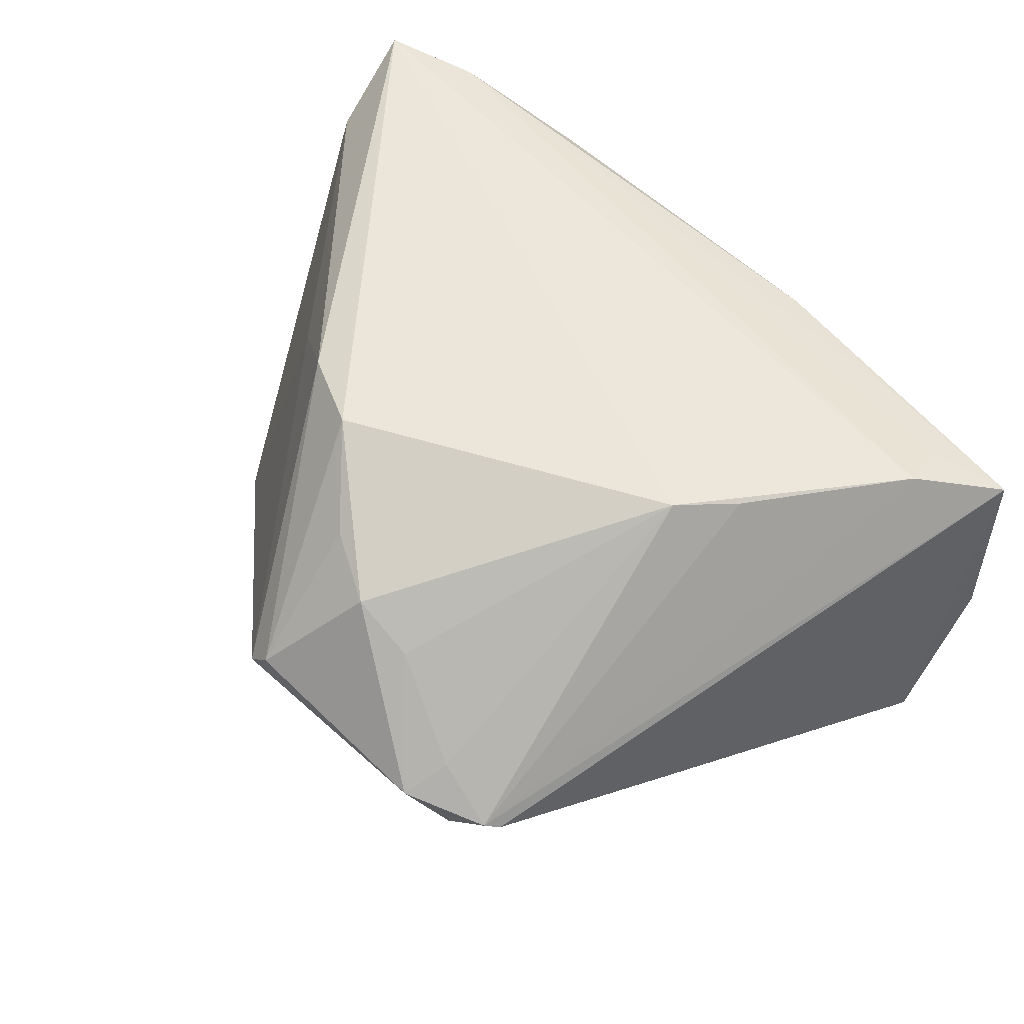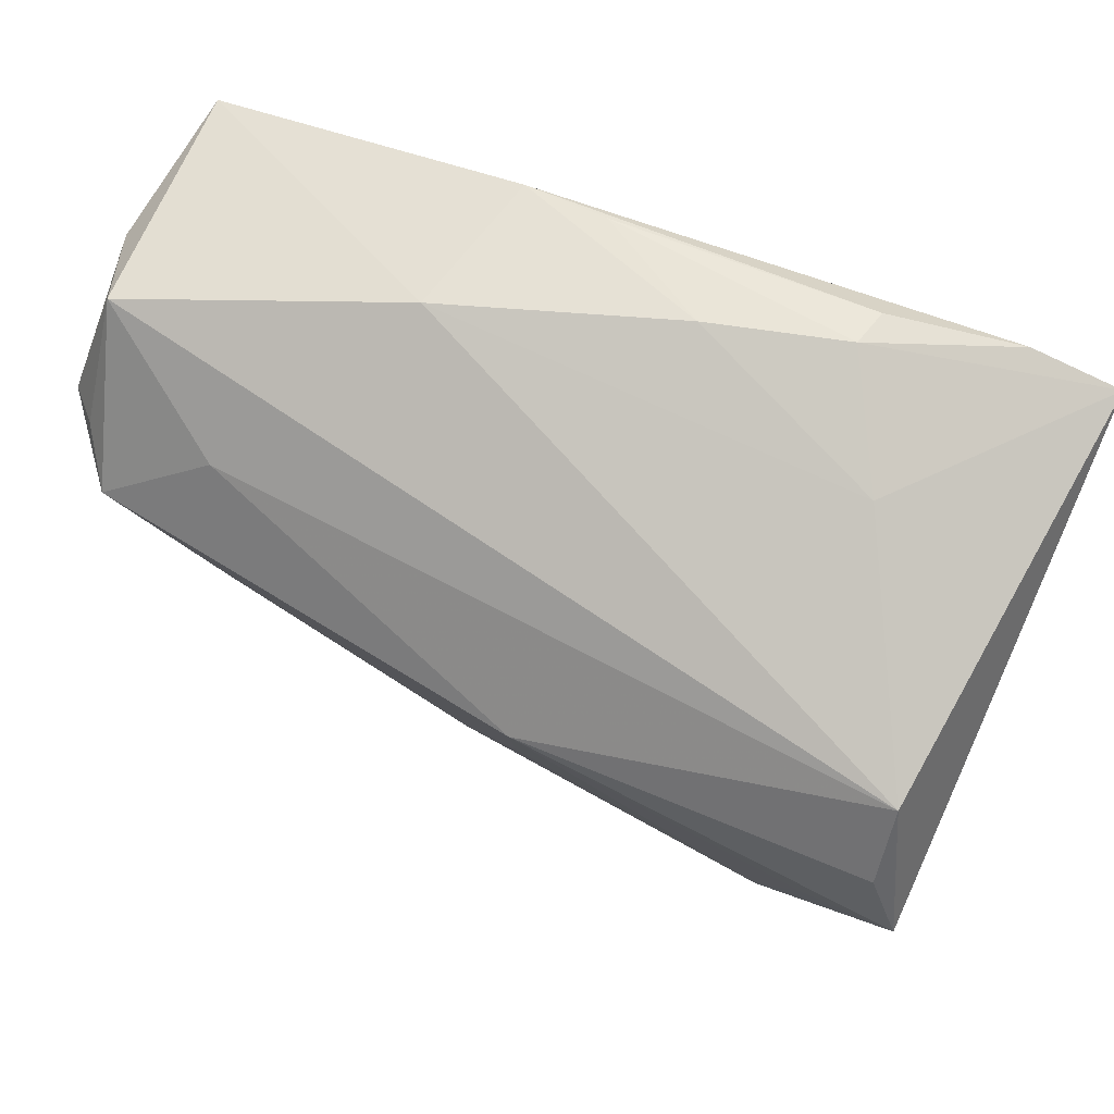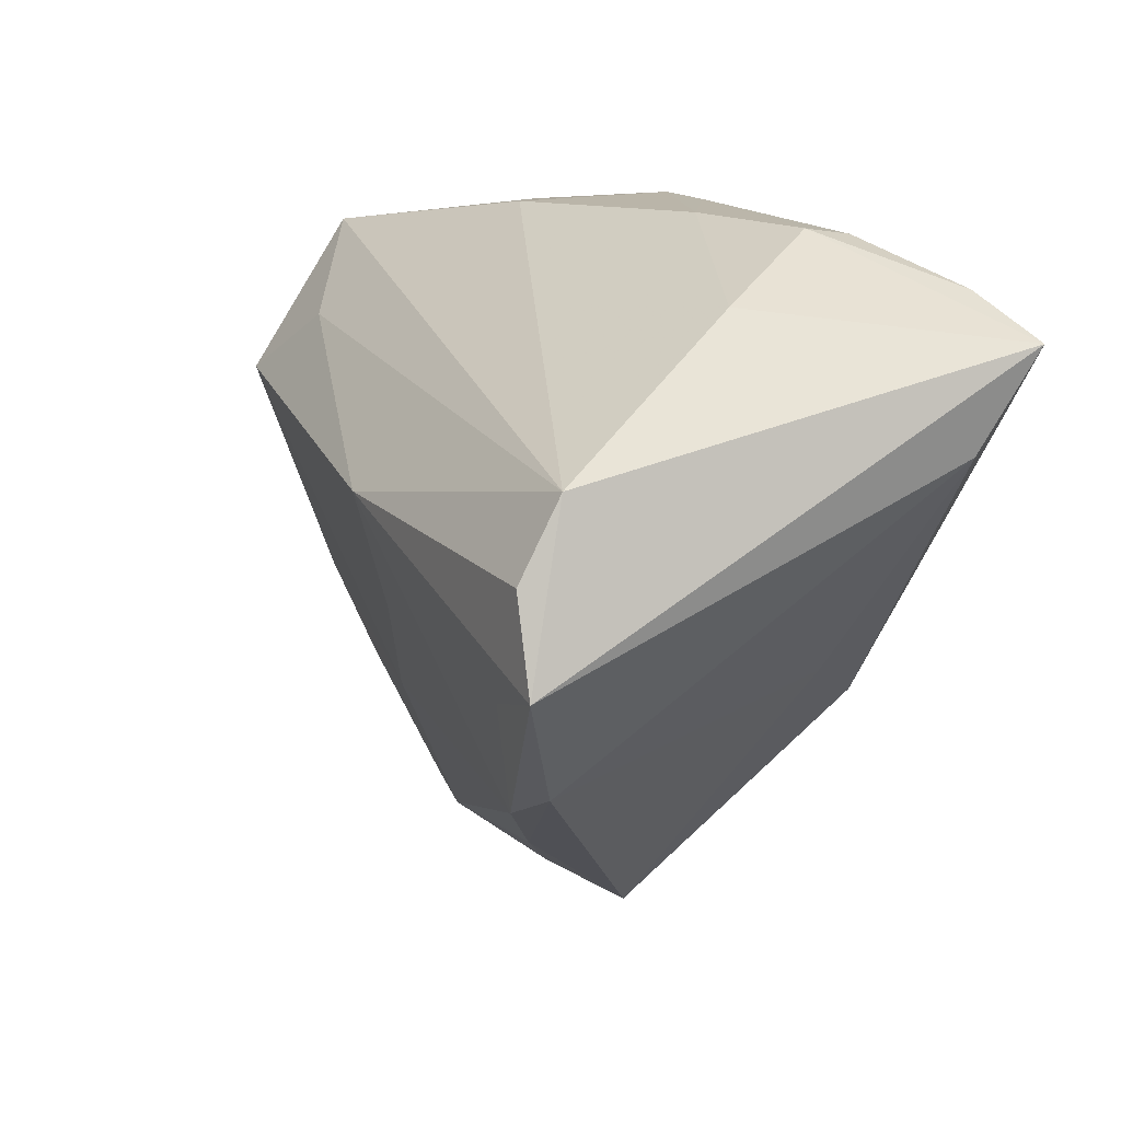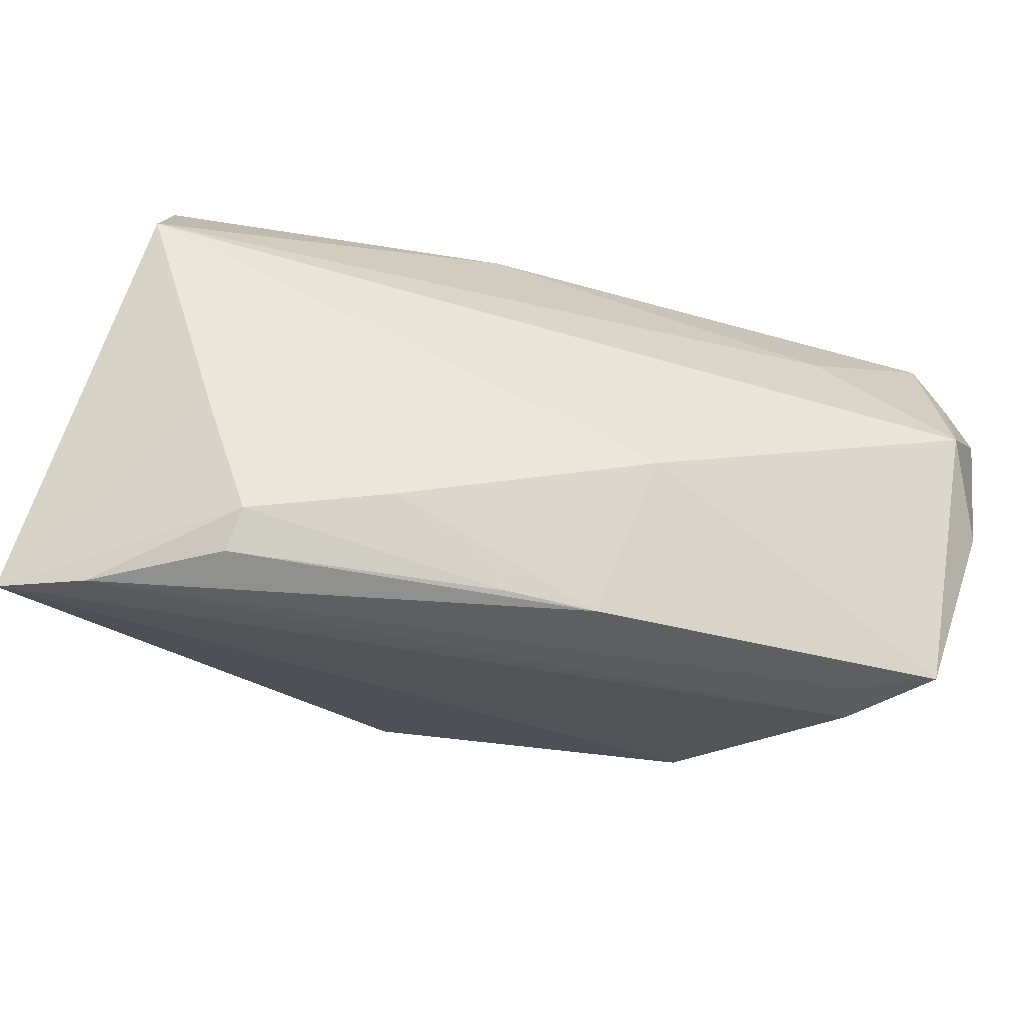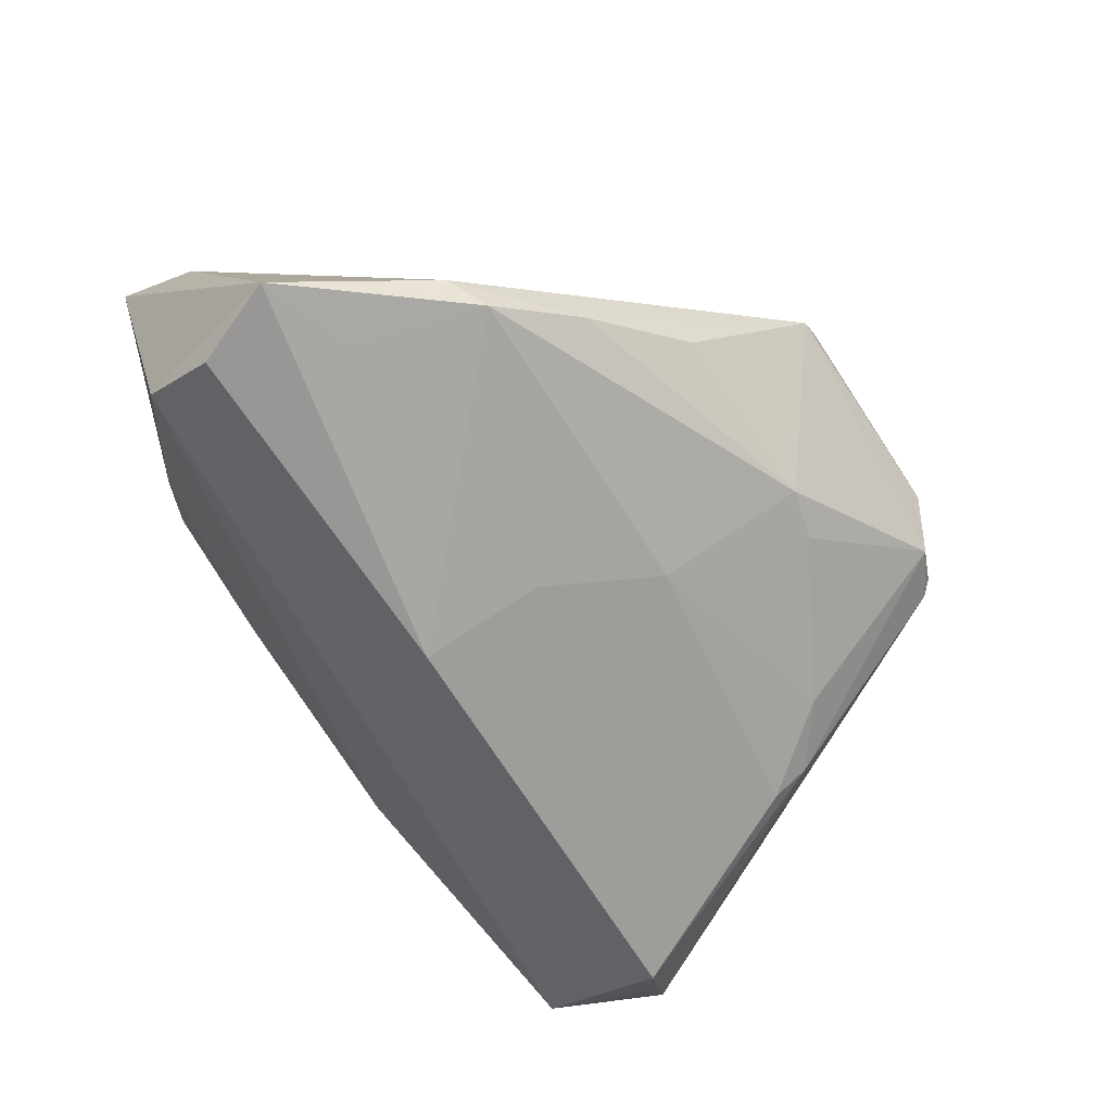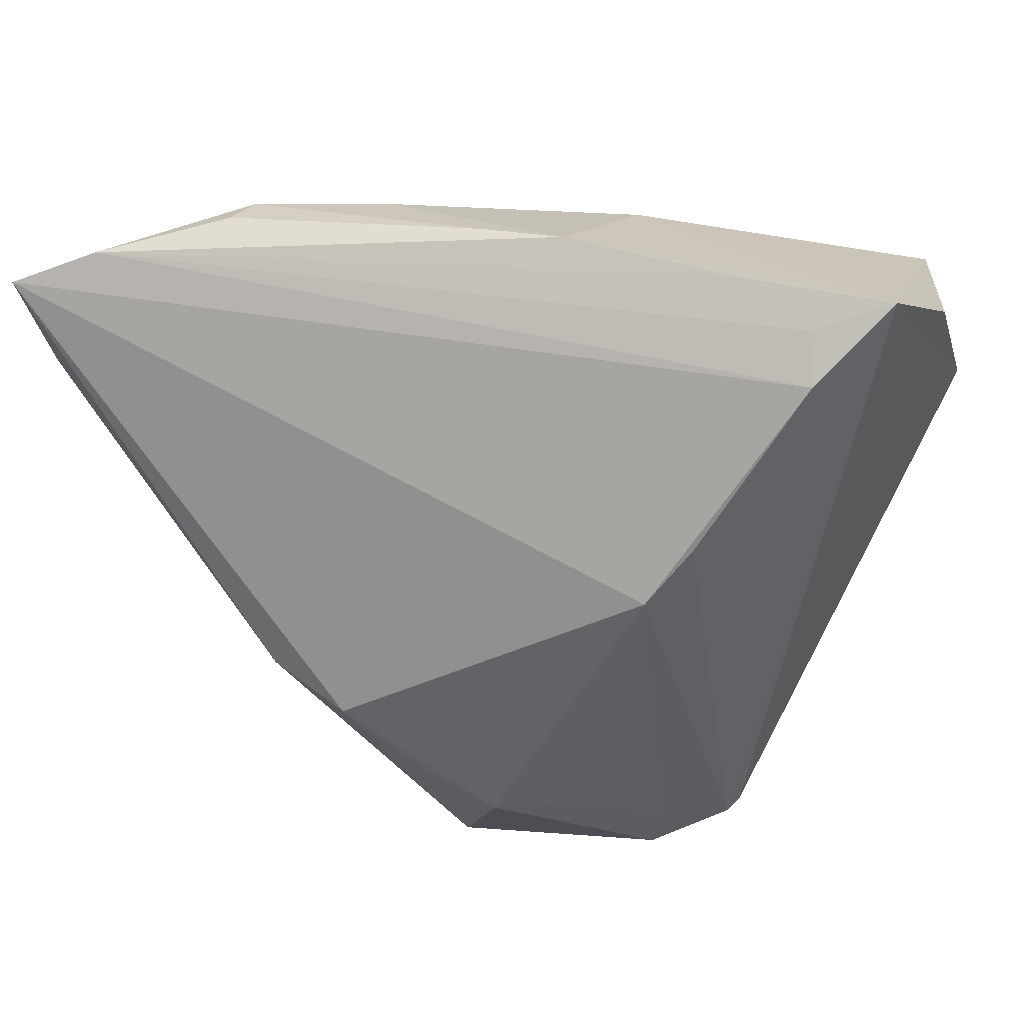
<metadata>
{"format":"obj","ext":"obj","renderer":"f3d","projection":"perspective","resolution":1024,"background":"white","views":[{"elev":57.3,"azim":43.8,"up":"+Z"},{"elev":62.3,"azim":-155.3,"up":"+Y"},{"elev":15.1,"azim":-114.7,"up":"+Y"},{"elev":74.6,"azim":10.9,"up":"+Y"},{"elev":-68.5,"azim":-55.3,"up":"+Z"},{"elev":19.0,"azim":19.3,"up":"+Y"}]}
</metadata>
<code>
v 0.05409 0.03074 0.0178
v 0.03629 0.03245 0.0184
v -0.05388 -0.004789 -0.03108
v 0.03241 -0.0447 -0.0002361
v -0.00653 0.006503 -0.03197
v -0.03182 -0.01359 0.01476
v -0.04974 0.01519 -0.02571
v 0.03907 -0.01471 -0.01853
v 0.03933 -0.01913 -0.01572
v 0.01847 0.03501 -0.0002034
v -0.05001 0.006036 -0.03081
v 0.01329 -0.03665 -0.01388
v 0.03565 0.01974 -0.02096
v 0.03376 -0.04314 -0.001115
v -0.002234 -0.03511 0.02086
v 0.03183 -0.02532 -0.0155
v 0.04573 0.02121 0.02211
v 0.007021 -0.03848 -0.01413
v 0.004361 -0.02075 -0.02233
v 0.05287 0.01498 -0.01969
v 0.03319 0.001125 0.02516
v 0.0229 -0.0494 0.002618
v 0.0446 0.0273 0.02003
v -0.03499 0.02944 0.0004897
v 0.02494 -0.04378 0.00528
v 0.05684 0.01447 -0.01577
v 0.05684 0.02566 -0.0006972
v -0.01543 -0.03832 -0.01196
v 0.004343 0.03585 0.01807
v -0.02794 0.03532 0.01942
v -0.02122 -0.02047 0.02532
v -0.03615 -0.02305 -0.02558
v 0.04868 0.01104 -0.02552
v 0.05257 0.02957 -0.0113
v -0.05487 0.02674 0.02674
v -0.005287 -0.04987 0.003177
v -0.02722 -0.03055 -0.01953
v -0.04384 0.03097 0.02495
v -0.05336 0.01507 0.01979
v 0.02784 -0.04663 -0.002569
v -0.005092 -0.008168 -0.02742
v -0.0102 0.03628 0.009398
v -0.0408 -0.02046 -0.02305
v -0.002194 -0.04981 0.006582
v -0.01139 -0.0253 0.02674
v 0.01468 0.03568 0.01845
v 0.02784 -0.00576 0.02674
v 0.006131 -0.03961 0.01892
v -0.02694 0.03612 0.01423
v -0.04231 -0.008249 -0.02974
v 0.01371 -0.03952 0.01482
f 3 35 7
f 39 35 3
f 3 7 11
f 45 47 35
f 24 7 35
f 35 49 24
f 24 10 7
f 27 26 34
f 7 10 34
f 47 45 48
f 35 39 31
f 31 45 35
f 44 45 31
f 18 40 36
f 44 31 36
f 19 41 33
f 20 26 33
f 33 34 20
f 20 34 26
f 33 41 5
f 3 11 5
f 5 11 7
f 7 34 13
f 13 5 7
f 13 34 33
f 33 5 13
f 15 45 44
f 44 48 15
f 15 48 45
f 28 37 18
f 18 36 28
f 28 36 37
f 44 36 22
f 22 36 40
f 22 48 44
f 6 31 39
f 6 36 31
f 41 19 32
f 32 5 41
f 18 37 32
f 32 19 18
f 12 40 18
f 12 16 40
f 18 19 12
f 19 16 12
f 8 19 33
f 8 16 19
f 42 24 49
f 10 24 42
f 47 48 51
f 51 25 47
f 48 22 51
f 51 22 25
f 25 22 4
f 47 25 4
f 40 14 4
f 4 22 40
f 36 6 43
f 43 6 39
f 3 32 43
f 37 36 43
f 43 32 37
f 43 39 3
f 3 5 50
f 50 32 3
f 5 32 50
f 9 14 40
f 40 16 9
f 16 8 9
f 26 14 9
f 9 8 33
f 33 26 9
f 35 47 17
f 1 4 14
f 1 17 4
f 1 34 10
f 27 34 1
f 1 26 27
f 1 14 26
f 21 17 47
f 47 4 21
f 4 17 21
f 46 1 10
f 10 42 46
f 35 17 38
f 38 46 30
f 38 49 35
f 38 30 49
f 49 30 29
f 30 46 29
f 29 42 49
f 29 46 42
f 17 1 23
f 23 38 17
f 1 46 2
f 46 38 2
f 2 23 1
f 38 23 2

</code>
